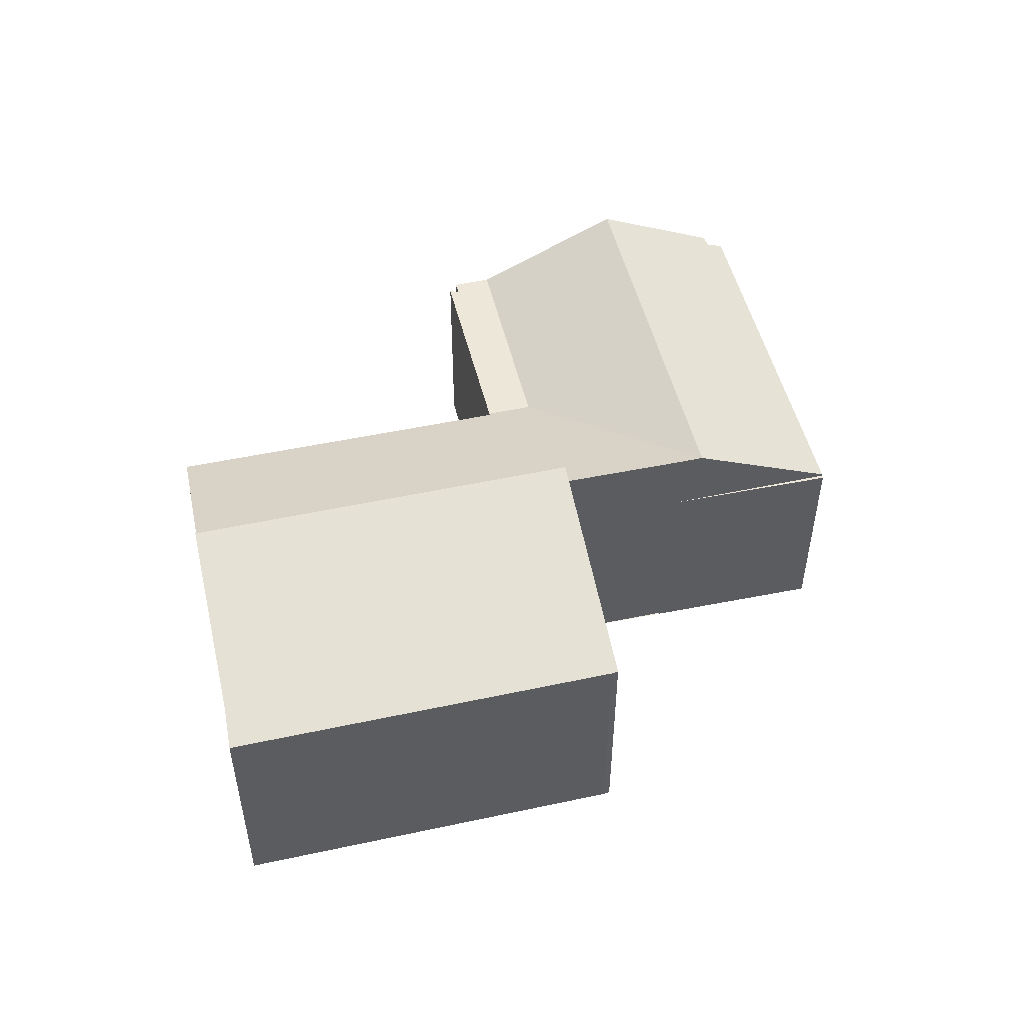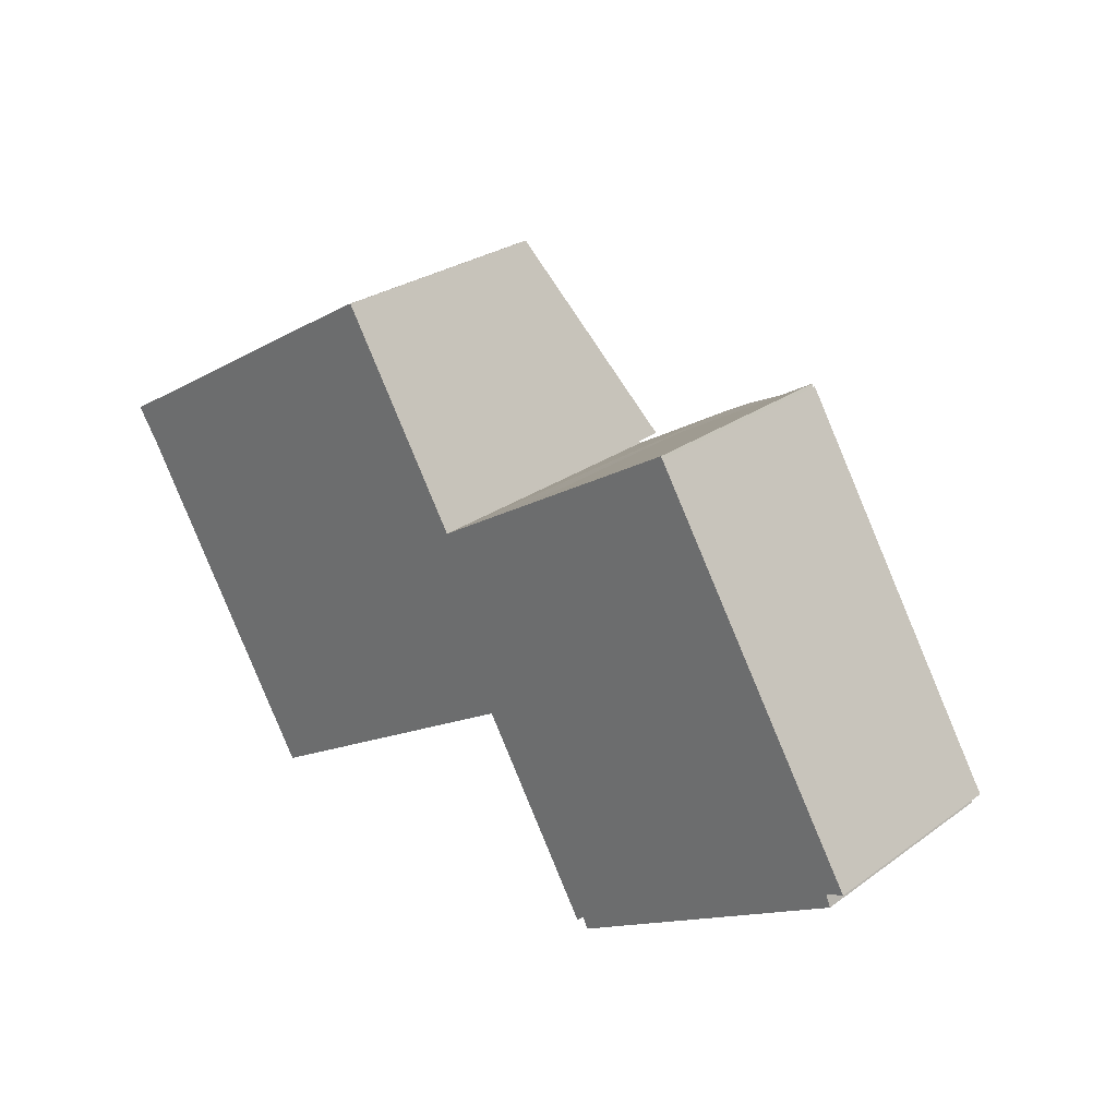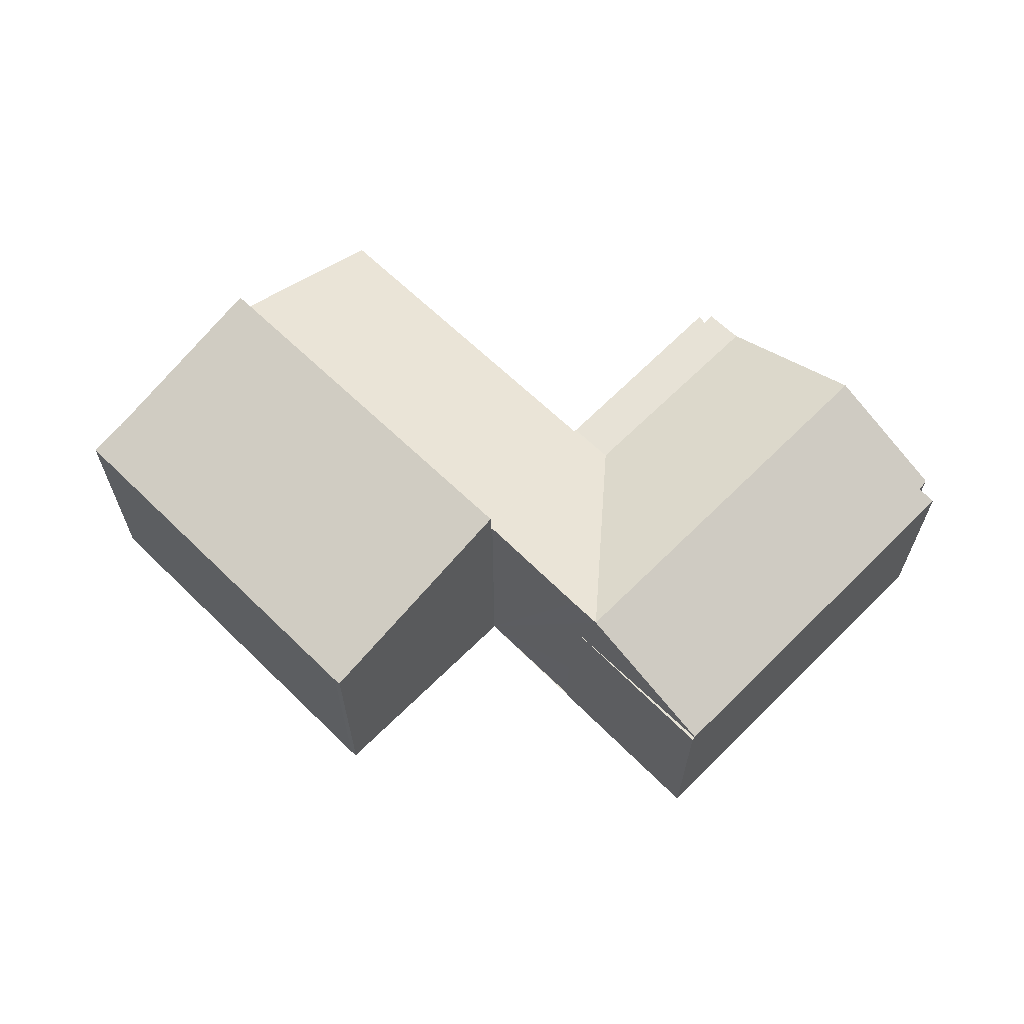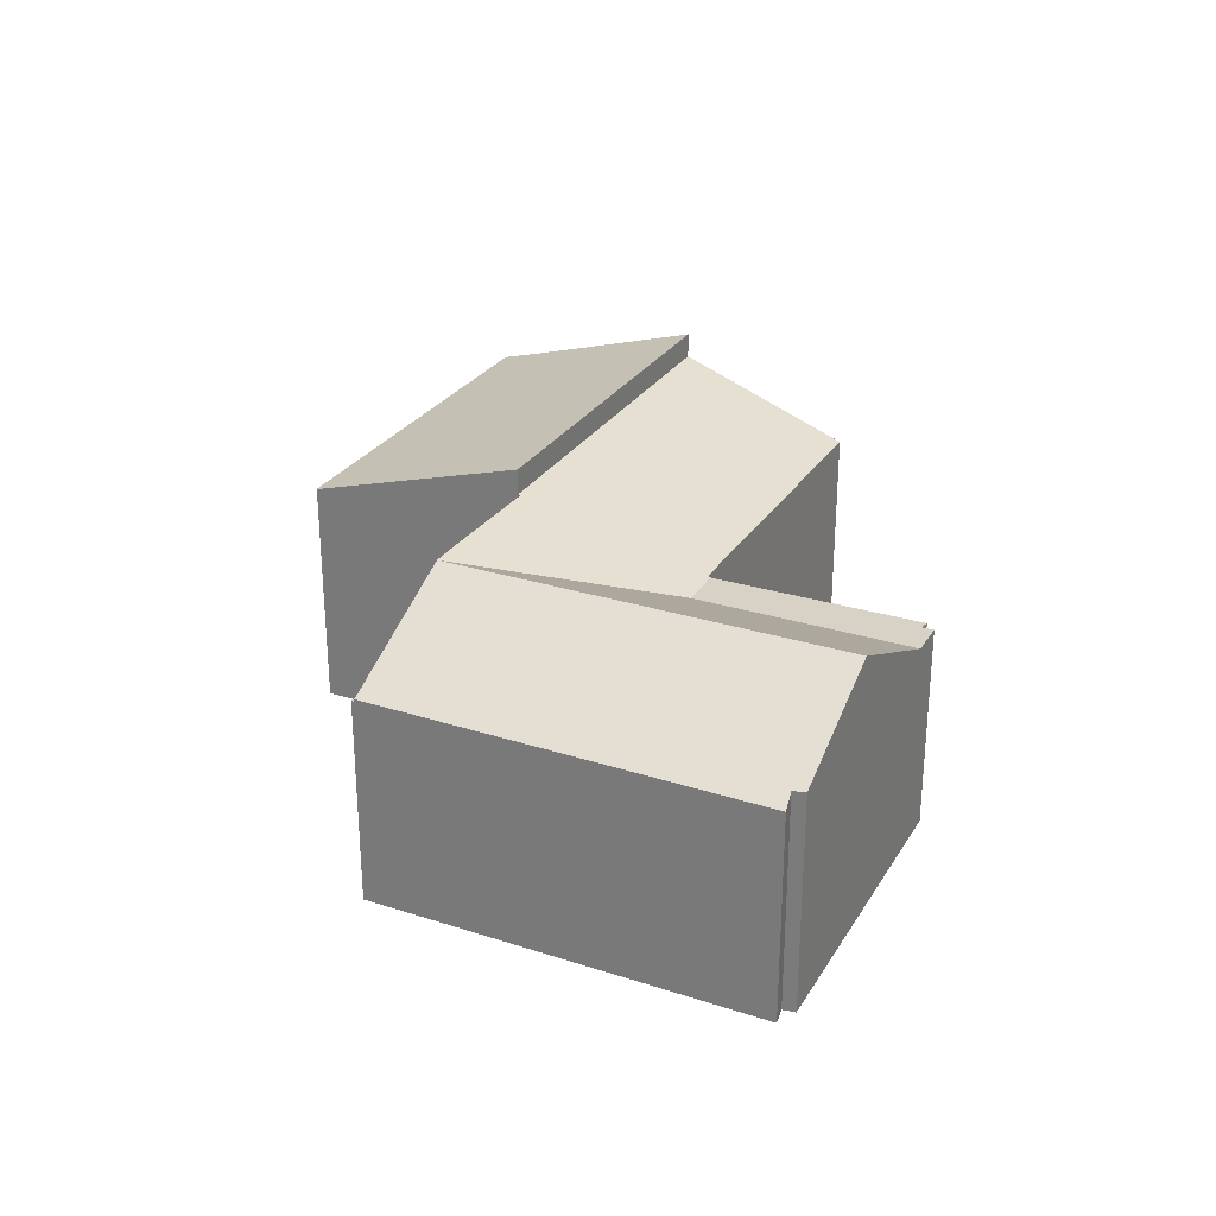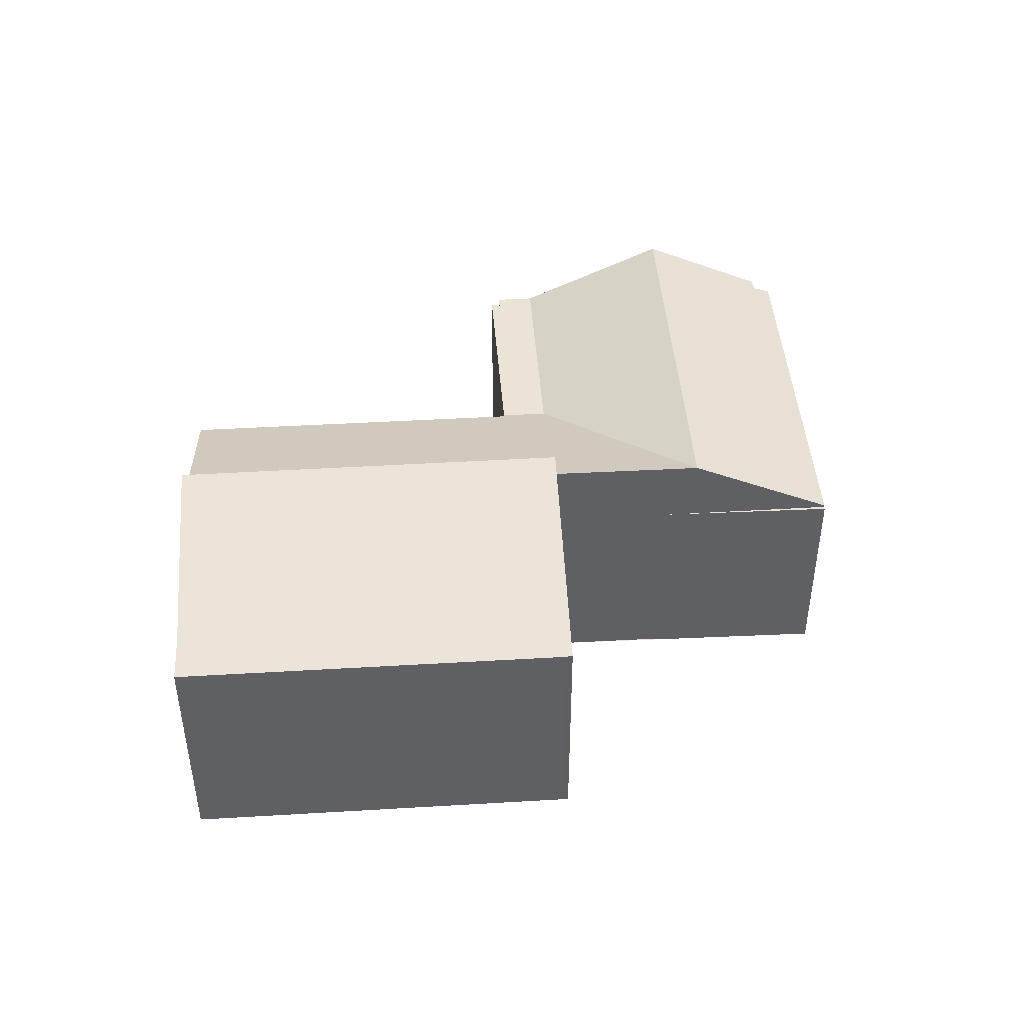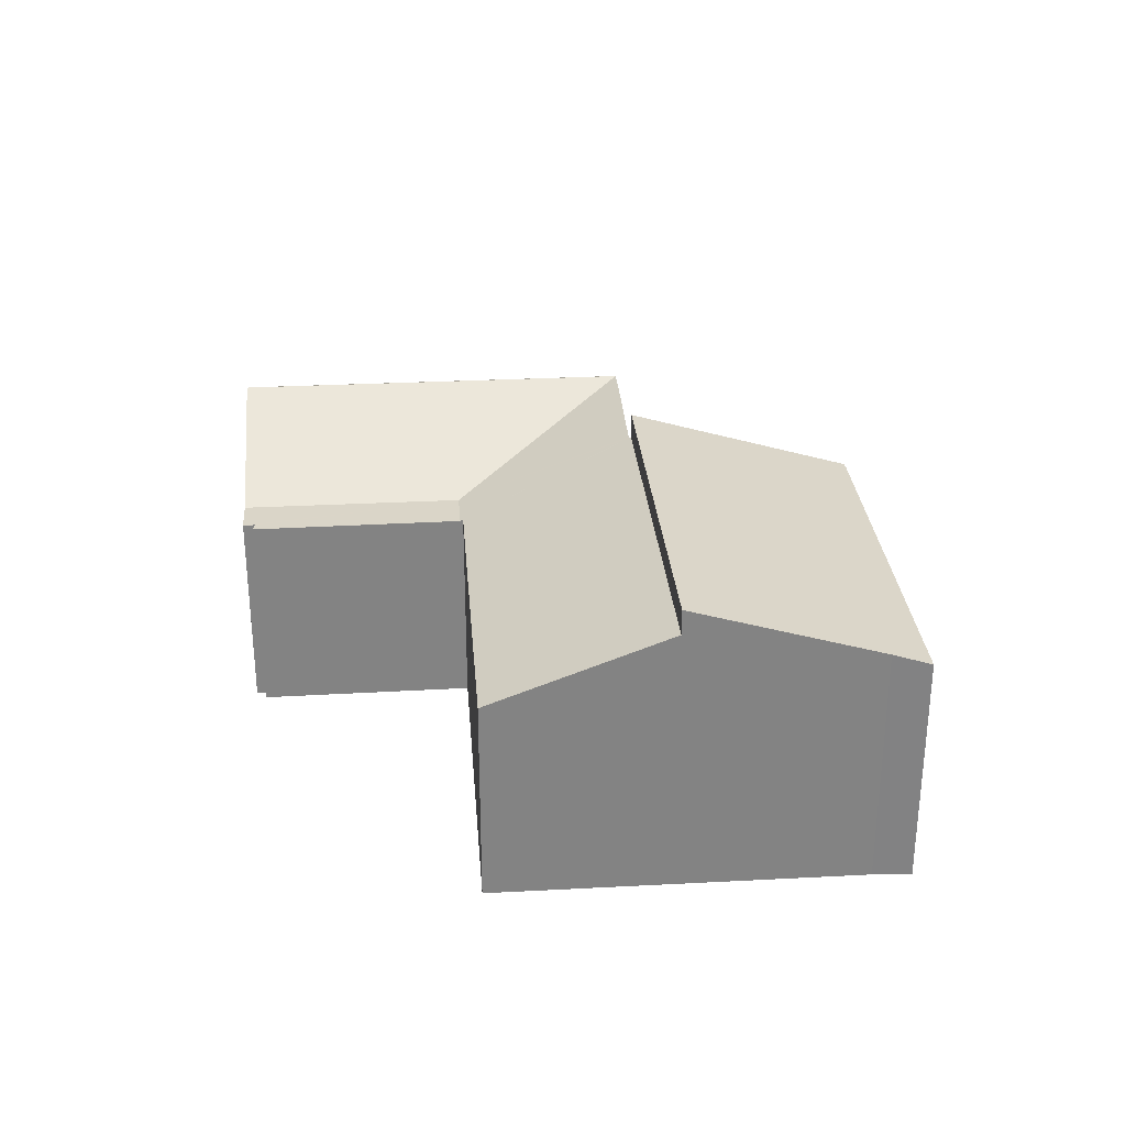
<metadata>
{"format":"obj","ext":"obj","renderer":"f3d","projection":"perspective","resolution":1024,"background":"white","views":[{"elev":49.9,"azim":-44.6,"up":"+Y"},{"elev":27.9,"azim":42.9,"up":"+Z"},{"elev":63.8,"azim":13.2,"up":"+Y"},{"elev":27.6,"azim":84.4,"up":"+Y"},{"elev":43.7,"azim":-35.3,"up":"+Y"},{"elev":29.3,"azim":-125.9,"up":"+Y"}]}
</metadata>
<code>
v  23.41 9.301 -2.036
v  31.18 7.327 -6.271
v  27.41 9.301 -8.542
v  31.01 7.298 -5.873
v  31.59 7.018 -5.637
v  28.55 7.031 -0.741
v  20.2 9.301 3.2
v  27.73 7.034 0.595
v  24.5 7.047 5.802
v  18.98 6.977 -4.737
v  22.96 6.973 -11.22
v  21.81 6.973 -11.91
v  21.6 6.973 -11.54
v  21.37 6.973 -11.79
v  17.63 6.976 -5.565
v  15.68 9.297 0.461
v  7.284 7.007 -11.76
v  4.096 9.305 -6.557
v  17.58 7.014 -5.479
v  15.72 9.269 0.397
v  15.8 9.27 0.449
v  19.26 9.301 2.632
v  31.01 3.596e-16 -5.873
v  31.59 3.452e-16 -5.637
v  31.18 3.84e-16 -6.271
v  15.68 -2.823e-17 0.461
v  15.72 -2.431e-17 0.397
v  24.5 -3.553e-16 5.802
v  27.73 -3.643e-17 0.595
v  28.55 4.537e-17 -0.741
v  27.41 5.23e-16 -8.542
v  22.96 6.87e-16 -11.22
v  21.81 7.295e-16 -11.91
v  21.6 7.065e-16 -11.54
v  21.37 7.217e-16 -11.79
v  17.58 3.355e-16 -5.479
v  7.284 7.199e-16 -11.76
v  17.63 3.408e-16 -5.565
v  4.096 4.015e-16 -6.557
v  15.8 -2.749e-17 0.449
v  19.26 -1.612e-16 2.632
v  20.2 -1.959e-16 3.2
v  4.096 10.17 -6.557
v  11.64 7.935 7.052
v  15.68 10.17 0.461
v  0.737 8.311 -1.076
v  0 7.935 4.859e-16
v  11.44 7.929 6.955
v  0 0 0
v  11.44 -4.259e-16 6.955
v  11.64 -4.318e-16 7.052
v  0.737 6.589e-17 -1.076
v  20.2 6.973 3.2
v  24.44 6.973 5.896
v  24.5 6.973 5.802
v  19.26 6.973 2.632
v  24.44 -3.61e-16 5.896
g defaultobject
f 1 2 3
f 2 1 4
f 4 1 5
f 5 1 6
f 6 1 7
f 6 7 8
f 8 7 9
f 10 3 11
f 3 10 1
f 1 10 7
f 12 10 11
f 10 12 13
f 10 13 14
f 10 14 15
f 16 17 18
f 17 16 19
f 19 10 15
f 10 19 20
f 20 19 16
f 10 20 21
f 10 21 22
f 10 22 7
f 5 23 4
f 23 5 24
f 4 25 2
f 25 4 23
f 26 20 16
f 20 26 27
f 28 8 9
f 8 28 6
f 6 28 29
f 6 29 5
f 5 29 30
f 5 30 24
f 25 3 2
f 3 25 11
f 11 25 31
f 11 31 12
f 12 31 32
f 12 32 33
f 34 14 13
f 14 34 35
f 36 17 19
f 17 36 37
f 33 13 12
f 13 33 34
f 35 15 14
f 15 35 38
f 15 38 19
f 19 38 36
f 17 39 18
f 39 17 37
f 39 16 18
f 16 39 26
f 27 21 20
f 21 27 22
f 22 27 7
f 7 27 9
f 9 27 28
f 28 27 40
f 28 40 41
f 28 41 42
f 37 26 39
f 26 37 36
f 26 36 27
f 27 36 40
f 40 36 41
f 41 36 38
f 41 38 35
f 41 35 42
f 42 35 28
f 28 35 34
f 28 34 33
f 28 33 32
f 28 32 31
f 28 31 29
f 29 31 30
f 30 31 25
f 30 25 23
f 24 30 23
f 43 44 45
f 44 43 46
f 44 46 47
f 44 47 48
f 49 48 47
f 48 49 50
f 48 51 44
f 51 48 50
f 44 26 45
f 26 44 51
f 26 43 45
f 43 26 39
f 52 47 46
f 47 52 49
f 39 46 43
f 46 39 52
f 50 26 51
f 26 50 49
f 26 49 52
f 26 52 39
f 53 54 55
f 54 53 56
f 41 54 56
f 54 41 57
f 57 55 54
f 55 57 28
f 53 41 56
f 41 53 55
f 41 55 42
f 42 55 28
f 42 57 41
f 57 42 28

</code>
